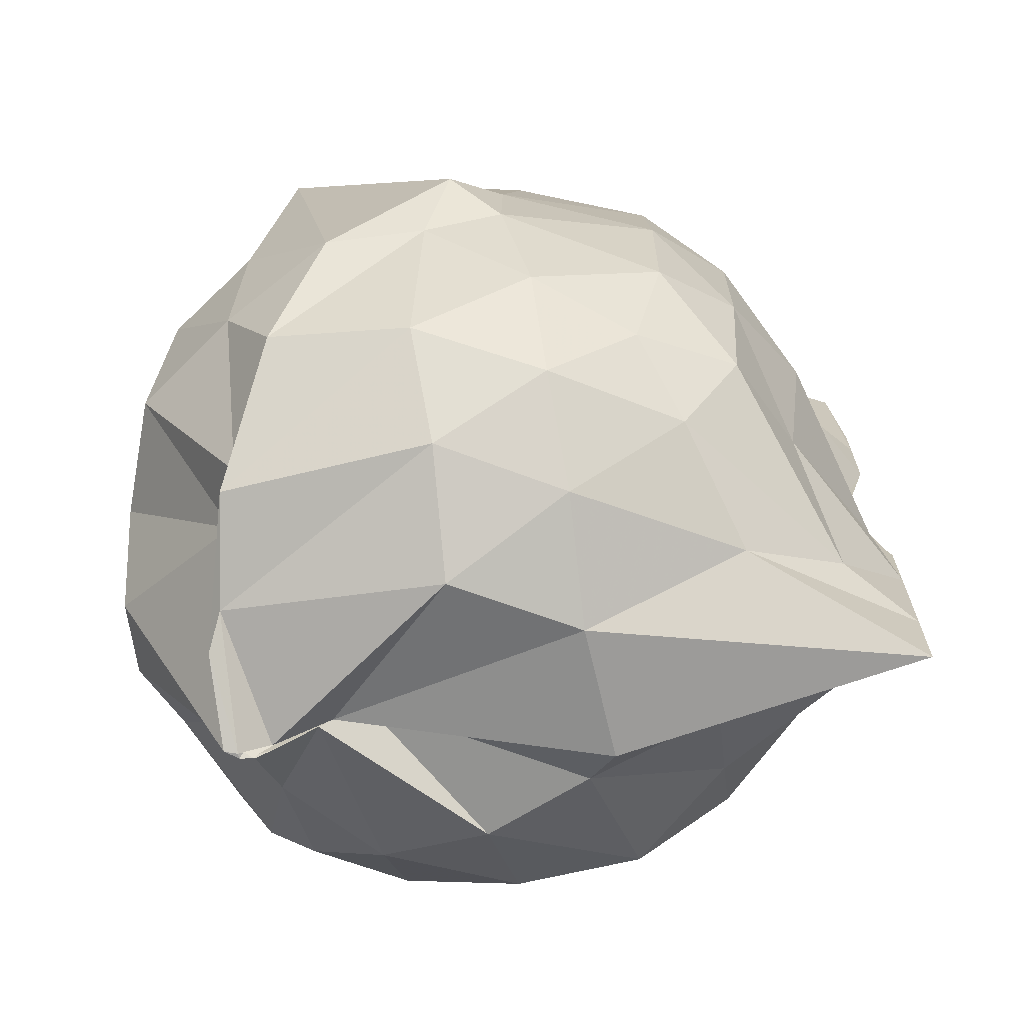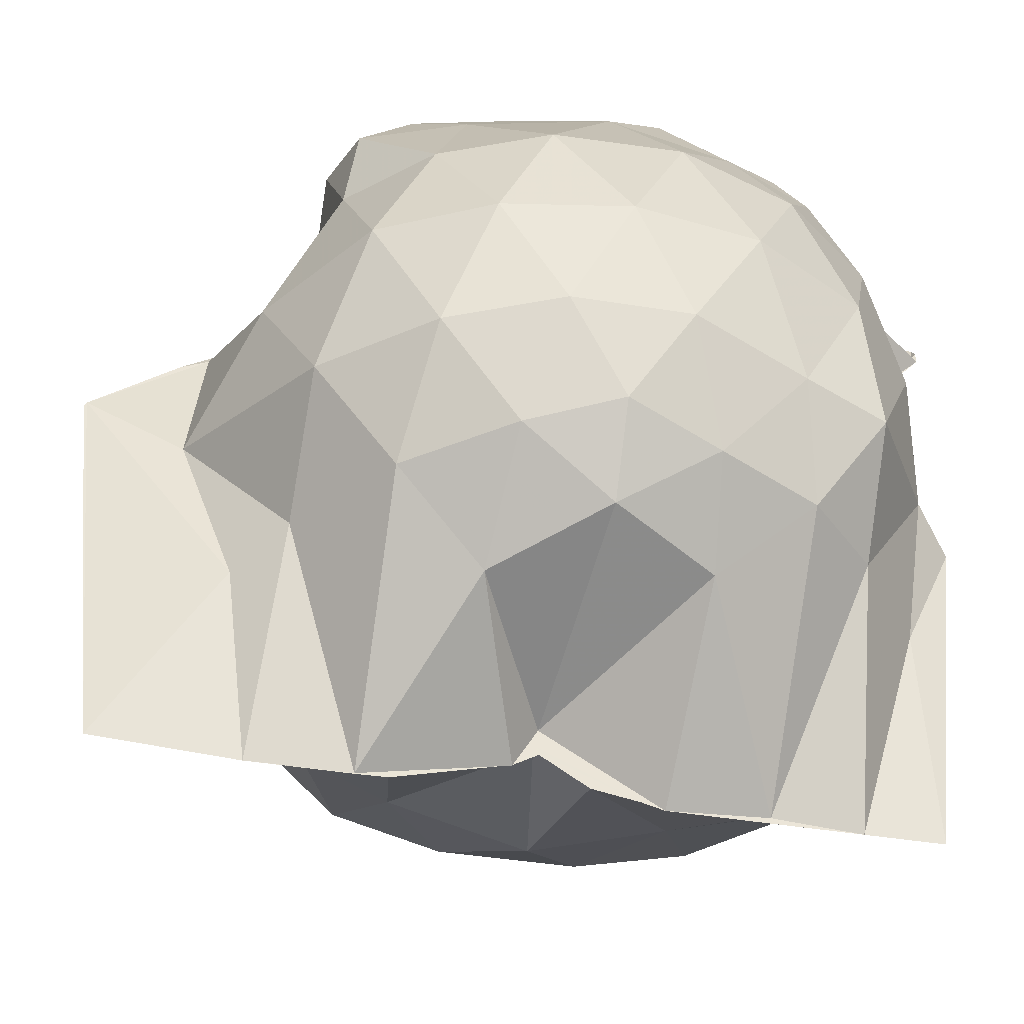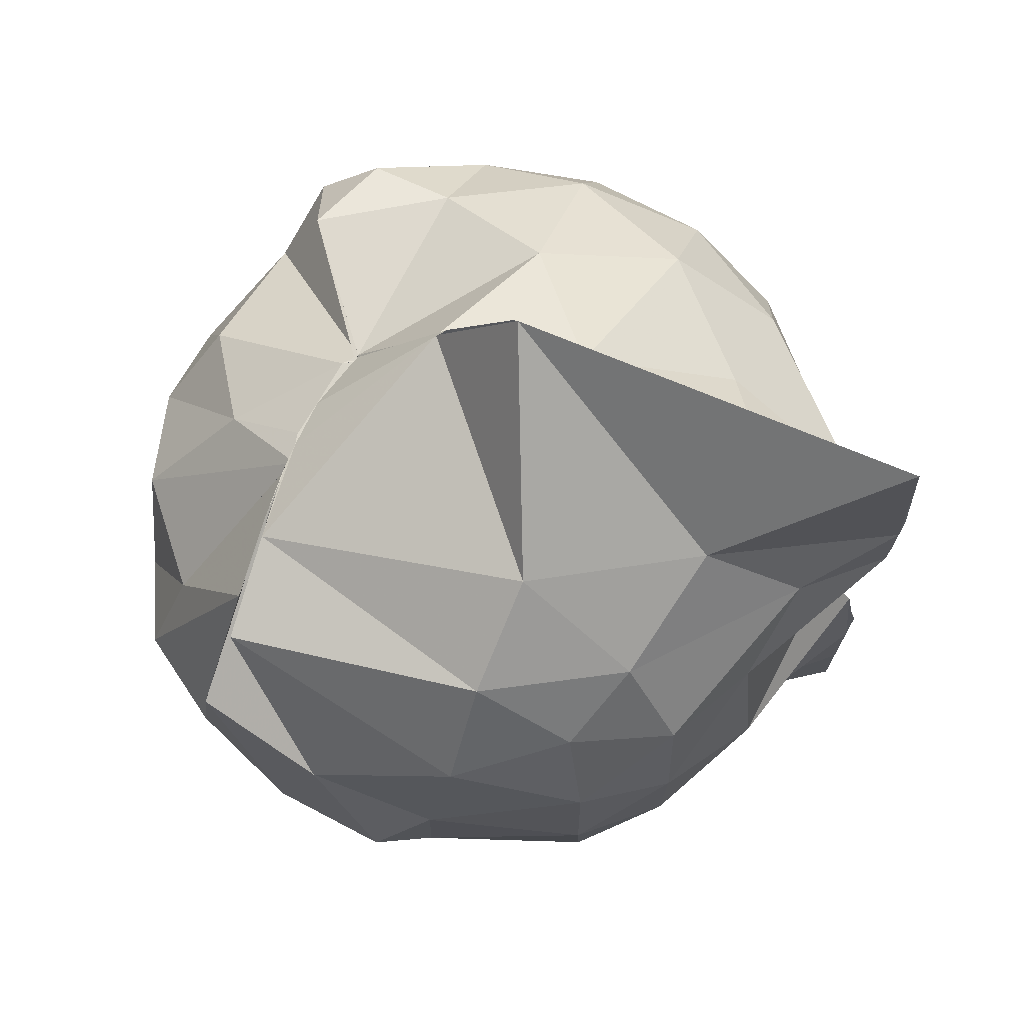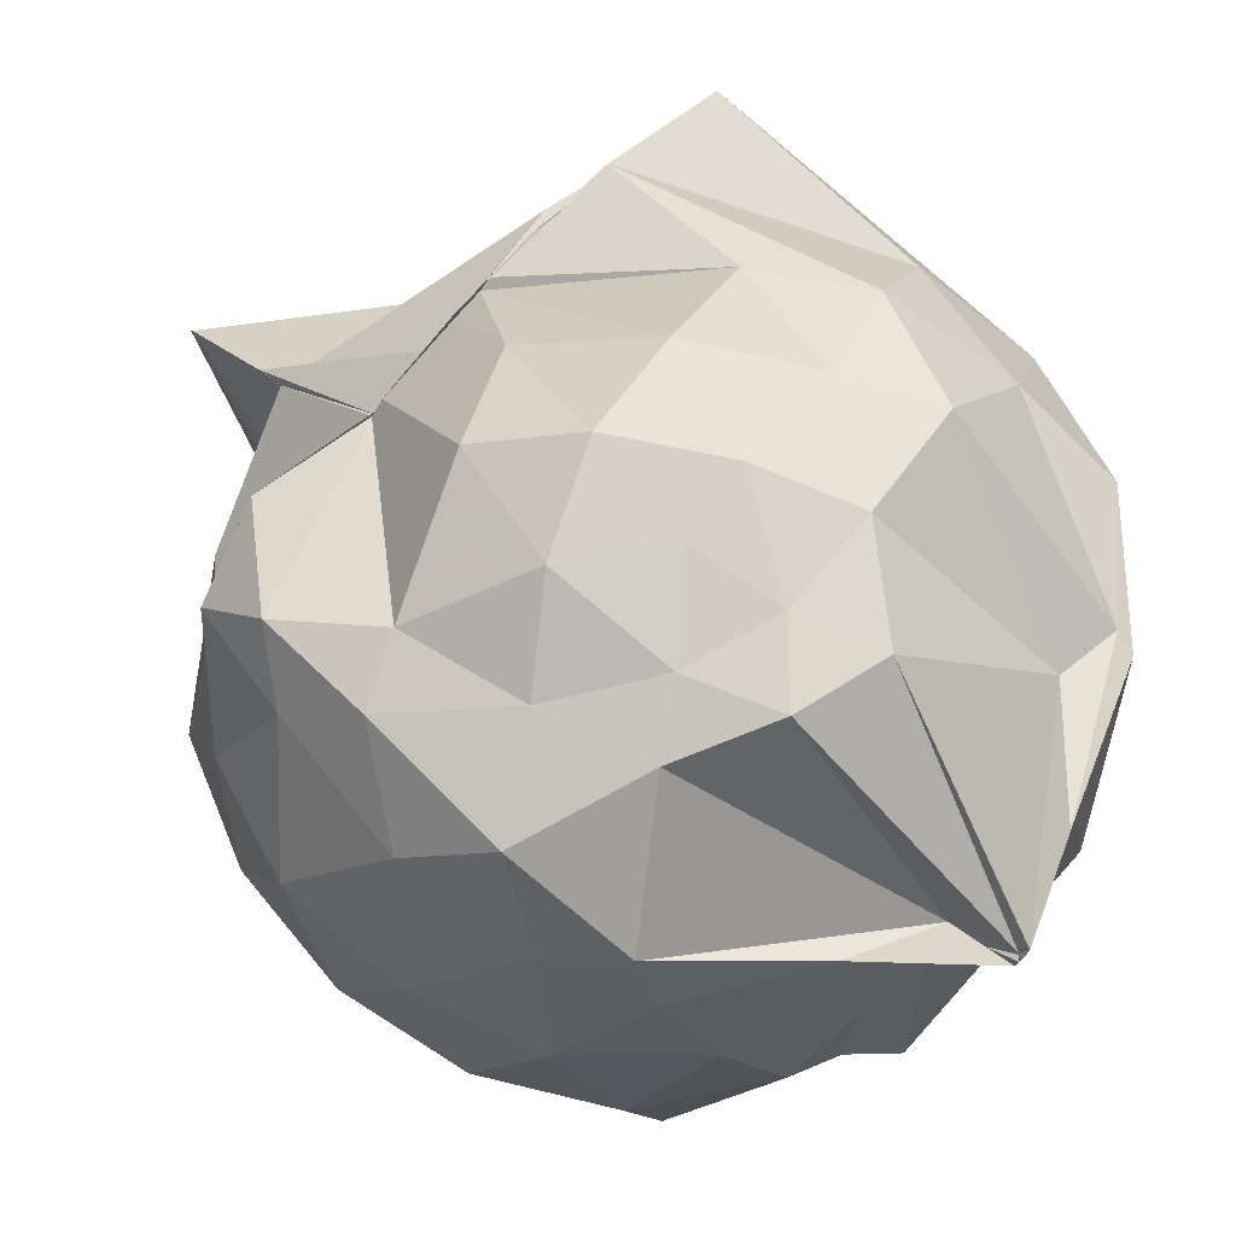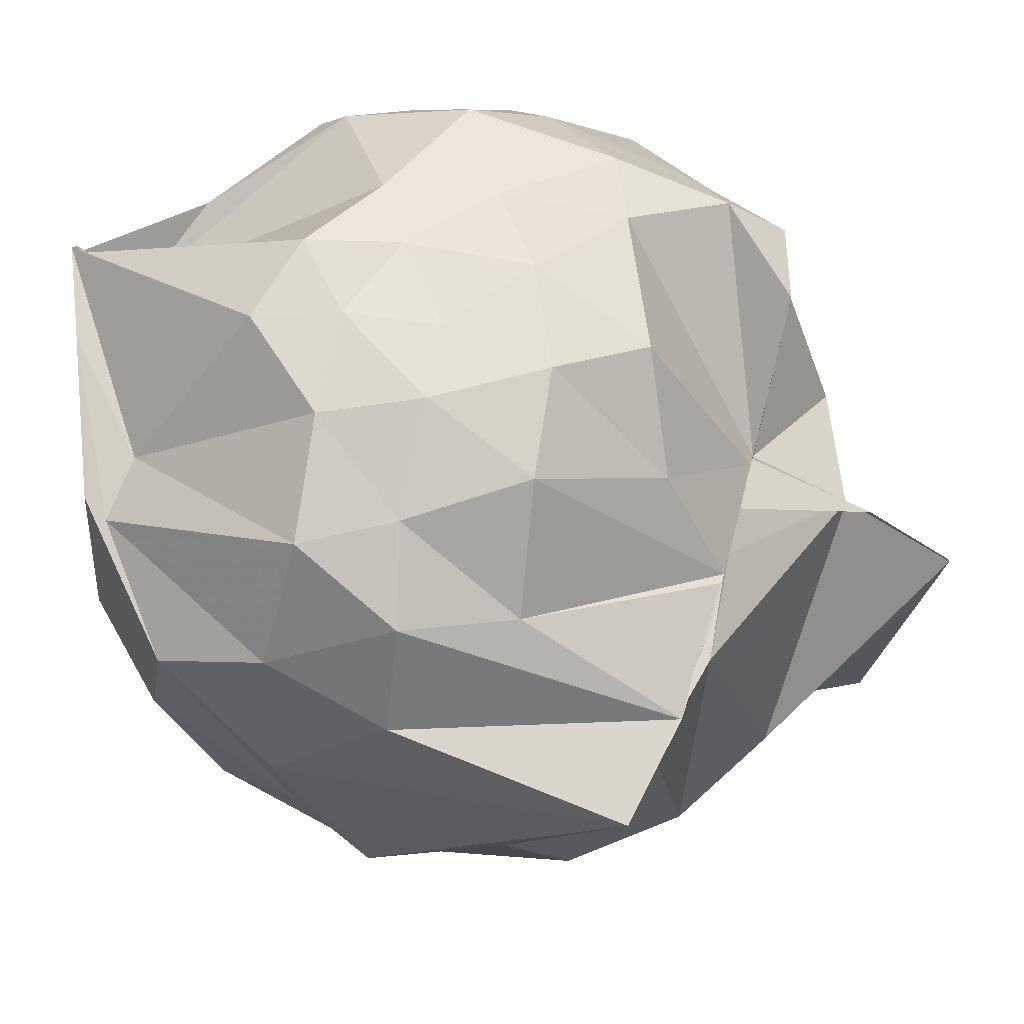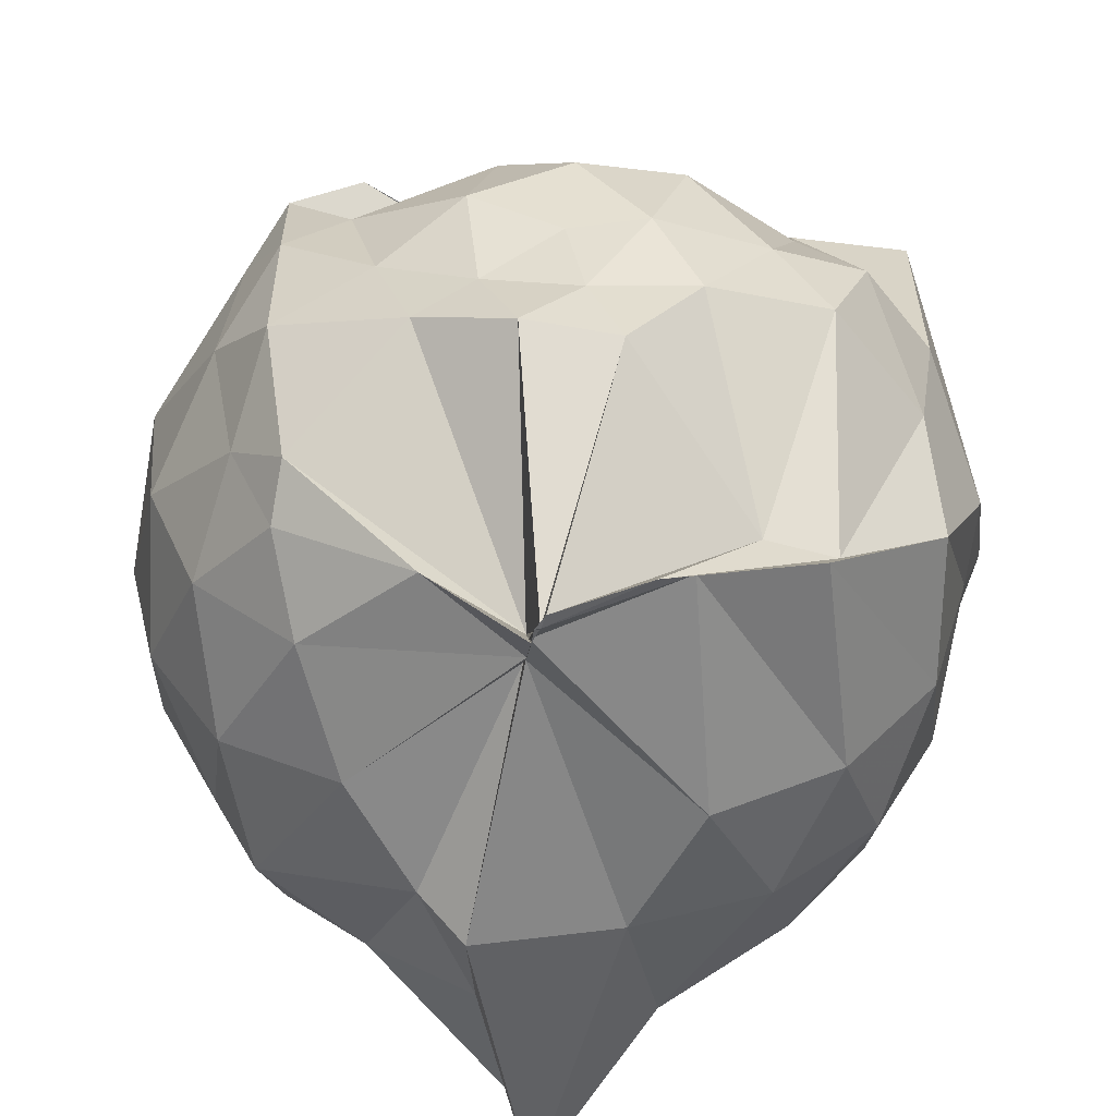
<metadata>
{"format":"obj","ext":"obj","renderer":"f3d","projection":"perspective","resolution":1024,"background":"white","views":[{"elev":-69.6,"azim":97.7,"up":"+Y"},{"elev":-43.2,"azim":-101.1,"up":"+Z"},{"elev":73.2,"azim":110.3,"up":"+Y"},{"elev":76.0,"azim":-48.7,"up":"+Z"},{"elev":67.3,"azim":104.7,"up":"+Z"},{"elev":37.3,"azim":-4.3,"up":"+Z"}]}
</metadata>
<code>
v -0.8791 -0.1392 0.8688
v -1 -0.03678 -0.7692
v -0.1607 -0.06516 0.5201
v -0.3533 0.4883 0.4488
v -0.6533 0.5 0.4607
v -0.7101 0.5 0.4437
v -0.7427 0.5 0.4652
v -0.9375 0.4986 0.4321
v -0.9515 0.498 0.4064
v -1.243 0.5 0.6142
v -1.434 0.4508 0.543
v -1.486 0.2199 0.5829
v -1.541 -0.09172 0.6023
v -1.51 -0.3728 0.5637
v -1.438 -0.5708 0.5366
v -1.181 -0.7457 0.5539
v -0.9997 -0.9668 0.5624
v -0.9949 -0.9688 0.5935
v -0.9835 -0.9687 0.5952
v -0.7811 -0.8943 0.6296
v -0.4406 -0.7345 0.5334
v -0.223 -0.3352 0.5516
v -0.1157 0.436 0.4375
v -0.5416 0.5 0.46
v -0.6666 0.5 0.4632
v -0.7202 0.5 0.4603
v -0.8277 0.4999 0.4499
v -0.9628 0.4964 0.4062
v -0.9681 0.498 0.4062
v -1.41 0.4753 0.3567
v -1.593 0.3035 0.3329
v -1.68 0.06725 0.3477
v -1.677 -0.2154 0.3612
v -1.593 -0.4776 0.3464
v -1.405 -0.6935 0.365
v -0.9998 -0.8481 0.4355
v -1 -0.9375 0.5277
v -0.9996 -0.9135 0.5296
v -0.7083 -0.8444 0.5984
v -0.467 -0.784 0.5628
v -0.2094 -0.563 0.4389
v -0.08661 -0.2943 0.3116
v -0.08336 0.1941 0.1891
v -0.2661 0.4546 0.4376
v -0.491 0.5148 0.447
v -1 0.713 0.2225
v -1 0.7694 0.1952
v -1 0.711 0.2226
v -1.297 0.6193 0.09018
v -1.574 0.4274 0.08069
v -1.694 0.1859 0.0811
v -1.738 -0.08939 0.08358
v -1.695 -0.3638 0.08667
v -1.563 -0.6127 0.07824
v -1.333 -0.7919 0.1162
v -1 -0.7496 0.3438
v -1 -0.8196 0.4062
v -0.68 -0.9244 0.1126
v -0.4136 -0.8038 0.105
v -0.2155 -0.6121 0.1291
v -0.09498 -0.266 0.09244
v -0.02599 -0.09026 0.0293
v -0.1668 0.3127 -0.1158
v -0.326 0.5221 -0.1218
v -0.5558 0.6651 -0.1436
v -1 0.9679 0.03294
v -1 0.9623 0.0446
v -1.048 0.7459 -0.1028
v -1.435 0.5136 -0.1984
v -1.616 0.2876 -0.2001
v -1.697 0.04278 -0.1716
v -1.696 -0.2156 -0.1693
v -1.589 -0.4729 -0.193
v -1.51 -0.6611 -0.205
v -1.207 -0.8337 -0.1242
v -1.121 -0.9162 -0.1873
v -0.8234 -0.9204 -0.1583
v -0.5423 -0.8436 -0.1635
v -0.3219 -0.6963 -0.1473
v -0.1778 -0.4713 -0.1346
v -0.09733 -0.1994 -0.07931
v -0.1041 0.02128 -0.0813
v -0.3192 0.379 -0.3427
v -0.4876 0.5004 -0.4177
v -0.7581 0.6269 -0.4923
v -1 0.873 -0.856
v -1.094 0.6249 -0.4736
v -1.2 0.5206 -0.4162
v -1.44 0.3401 -0.4443
v -1.572 0.1159 -0.4106
v -1.63 -0.08634 -0.3624
v -1.564 -0.2905 -0.4089
v -1.463 -0.5104 -0.4229
v -1.307 -0.6627 -0.4196
v -1.101 -0.8161 -0.4193
v -1 -0.8765 -0.875
v -0.7452 -0.784 -0.5159
v -0.4802 -0.674 -0.4212
v -0.3138 -0.5485 -0.3443
v -0.2357 -0.3543 -0.413
v -0.2077 -0.08621 -0.4147
v -0.2365 0.1777 -0.4028
v -0.2987 -0.07628 0.7116
v -0.4045 0.1415 0.6504
v -0.6793 0.5 0.4455
v -0.75 0.4998 0.4448
v -0.9375 0.4977 0.4314
v -0.9686 0.4984 0.4063
v -1.395 0.3281 0.6717
v -1.409 0.08226 0.7247
v -1.432 -0.2365 0.7458
v -1.411 -0.5027 0.6396
v -0.9999 -0.8366 0.4774
v -0.9833 -0.9587 0.5879
v -0.9744 -0.9693 0.6234
v -0.5752 -0.7126 0.5661
v -0.3979 -0.3065 0.7753
v -0.4882 -0.1204 0.7957
v -0.6255 0.1108 0.8272
v -0.7709 0.3493 0.6463
v -0.9795 0.2575 0.7799
v -1.271 0.1404 0.7396
v -1.23 -0.1201 0.7917
v -1.174 -0.3453 0.8217
v -0.9861 -0.4528 0.8792
v -0.8018 -0.5085 0.8695
v -0.6422 -0.3299 0.8523
v -0.7174 -0.1259 0.8761
v -0.8413 0.0902 0.8757
v -1.053 0.0005879 0.8648
v -1.046 -0.2663 0.8469
v -0.8568 -0.3369 0.8675
v -0.4284 0.3122 -0.5523
v -0.8151 0.4291 -0.7069
v -1 0.4628 -0.875
v -0.9999 0.5599 -0.875
v -1 0.3386 -0.8731
v -1.342 0.1445 -0.6053
v -1.499 -0.08578 -0.5254
v -1.381 -0.3118 -0.5747
v -1 -0.5092 -0.8615
v -0.9999 -0.7039 -0.875
v -0.9999 -0.6879 -0.875
v -0.8667 -0.6283 -0.73
v -0.4306 -0.4831 -0.5535
v -0.37 -0.2426 -0.5734
v -0.3704 0.06507 -0.5754
v -0.6435 0.2222 -0.6634
v -0.9999 0.2705 -0.8734
v -1 0.3465 -0.875
v -1 0.02215 -0.8074
v -1 -0.03127 -0.7101
v -1 -0.2905 -0.8749
v -1 -0.4838 -0.875
v -0.9999 -0.4459 -0.875
v -0.6602 -0.3805 -0.6652
v -0.5925 -0.09062 -0.7109
v -1 -0.02073 -0.7637
v -0.9999 0.0205 -0.805
v -1 -0.03125 -0.7545
v -1 -0.2413 -0.8608
v -1 -0.1374 -0.8416
f 3 23 4
f 4 23 24
f 4 24 5
f 5 24 25
f 5 25 6
f 6 25 26
f 6 26 7
f 7 26 27
f 7 27 8
f 8 27 28
f 8 28 9
f 9 28 29
f 9 29 10
f 10 29 30
f 10 30 11
f 11 30 31
f 11 31 12
f 12 31 32
f 12 32 13
f 13 32 33
f 13 33 14
f 14 33 34
f 14 34 15
f 15 34 35
f 15 35 16
f 16 35 36
f 16 36 17
f 17 36 37
f 17 37 18
f 18 37 38
f 18 38 19
f 19 38 39
f 19 39 20
f 20 39 40
f 20 40 21
f 21 40 41
f 21 41 22
f 22 41 42
f 22 42 3
f 3 42 23
f 23 43 24
f 24 43 44
f 24 44 25
f 25 44 45
f 25 45 26
f 26 45 46
f 26 46 27
f 27 46 47
f 27 47 28
f 28 47 48
f 28 48 29
f 29 48 49
f 29 49 30
f 30 49 50
f 30 50 31
f 31 50 51
f 31 51 32
f 32 51 52
f 32 52 33
f 33 52 53
f 33 53 34
f 34 53 54
f 34 54 35
f 35 54 55
f 35 55 36
f 36 55 56
f 36 56 37
f 37 56 57
f 37 57 38
f 38 57 58
f 38 58 39
f 39 58 59
f 39 59 40
f 40 59 60
f 40 60 41
f 41 60 61
f 41 61 42
f 42 61 62
f 42 62 23
f 23 62 43
f 43 63 44
f 44 63 64
f 44 64 45
f 45 64 65
f 45 65 46
f 46 65 66
f 46 66 47
f 47 66 67
f 47 67 48
f 48 67 68
f 48 68 49
f 49 68 69
f 49 69 50
f 50 69 70
f 50 70 51
f 51 70 71
f 51 71 52
f 52 71 72
f 52 72 53
f 53 72 73
f 53 73 54
f 54 73 74
f 54 74 55
f 55 74 75
f 55 75 56
f 56 75 76
f 56 76 57
f 57 76 77
f 57 77 58
f 58 77 78
f 58 78 59
f 59 78 79
f 59 79 60
f 60 79 80
f 60 80 61
f 61 80 81
f 61 81 62
f 62 81 82
f 62 82 43
f 43 82 63
f 63 83 64
f 64 83 84
f 64 84 65
f 65 84 85
f 65 85 66
f 66 85 86
f 66 86 67
f 67 86 87
f 67 87 68
f 68 87 88
f 68 88 69
f 69 88 89
f 69 89 70
f 70 89 90
f 70 90 71
f 71 90 91
f 71 91 72
f 72 91 92
f 72 92 73
f 73 92 93
f 73 93 74
f 74 93 94
f 74 94 75
f 75 94 95
f 75 95 76
f 76 95 96
f 76 96 77
f 77 96 97
f 77 97 78
f 78 97 98
f 78 98 79
f 79 98 99
f 79 99 80
f 80 99 100
f 80 100 81
f 81 100 101
f 81 101 82
f 82 101 102
f 82 102 63
f 63 102 83
f 103 104 118
f 104 119 118
f 104 105 119
f 105 120 119
f 105 106 120
f 106 107 120
f 107 121 120
f 107 108 121
f 108 122 121
f 108 109 122
f 109 110 122
f 110 123 122
f 110 111 123
f 111 124 123
f 111 112 124
f 112 113 124
f 113 125 124
f 113 114 125
f 114 126 125
f 114 115 126
f 115 116 126
f 116 127 126
f 116 117 127
f 117 118 127
f 117 103 118
f 118 119 128
f 119 129 128
f 119 120 129
f 120 121 129
f 121 130 129
f 121 122 130
f 122 123 130
f 123 131 130
f 123 124 131
f 124 125 131
f 125 132 131
f 125 126 132
f 126 127 132
f 127 128 132
f 127 118 128
f 133 148 134
f 134 148 149
f 134 149 135
f 135 149 150
f 135 150 136
f 136 150 137
f 137 150 151
f 137 151 138
f 138 151 152
f 138 152 139
f 139 152 140
f 140 152 153
f 140 153 141
f 141 153 154
f 141 154 142
f 142 154 143
f 143 154 155
f 143 155 144
f 144 155 156
f 144 156 145
f 145 156 146
f 146 156 157
f 146 157 147
f 147 157 148
f 147 148 133
f 148 158 149
f 149 158 159
f 149 159 150
f 150 159 151
f 151 159 160
f 151 160 152
f 152 160 153
f 153 160 161
f 153 161 154
f 154 161 155
f 155 161 162
f 155 162 156
f 156 162 157
f 157 162 158
f 157 158 148
f 3 4 103
f 103 4 104
f 4 5 104
f 104 5 105
f 5 6 105
f 105 6 106
f 6 7 106
f 7 8 106
f 106 8 107
f 8 9 107
f 107 9 108
f 9 10 108
f 108 10 109
f 10 11 109
f 11 12 109
f 109 12 110
f 12 13 110
f 110 13 111
f 13 14 111
f 111 14 112
f 14 15 112
f 15 16 112
f 112 16 113
f 16 17 113
f 113 17 114
f 17 18 114
f 114 18 115
f 18 19 115
f 19 20 115
f 115 20 116
f 20 21 116
f 116 21 117
f 21 22 117
f 117 22 103
f 22 3 103
f 83 133 84
f 84 133 134
f 84 134 85
f 85 134 135
f 85 135 86
f 86 135 136
f 86 136 87
f 87 136 88
f 88 136 137
f 88 137 89
f 89 137 138
f 89 138 90
f 90 138 139
f 90 139 91
f 91 139 92
f 92 139 140
f 92 140 93
f 93 140 141
f 93 141 94
f 94 141 142
f 94 142 95
f 95 142 96
f 96 142 143
f 96 143 97
f 97 143 144
f 97 144 98
f 98 144 145
f 98 145 99
f 99 145 100
f 100 145 146
f 100 146 101
f 101 146 147
f 101 147 102
f 102 147 133
f 102 133 83
f 128 129 1
f 129 130 1
f 130 131 1
f 131 132 1
f 132 128 1
f 159 158 2
f 160 159 2
f 161 160 2
f 162 161 2
f 158 162 2

</code>
